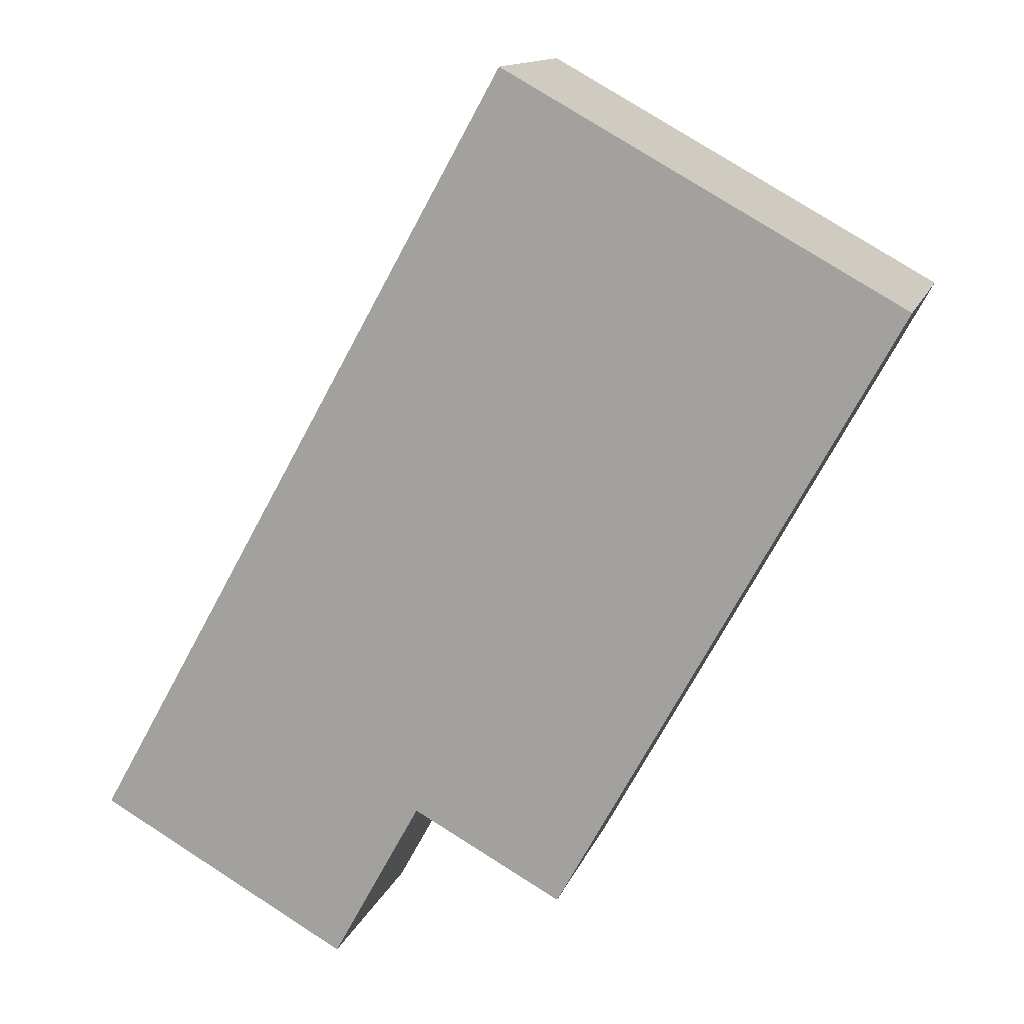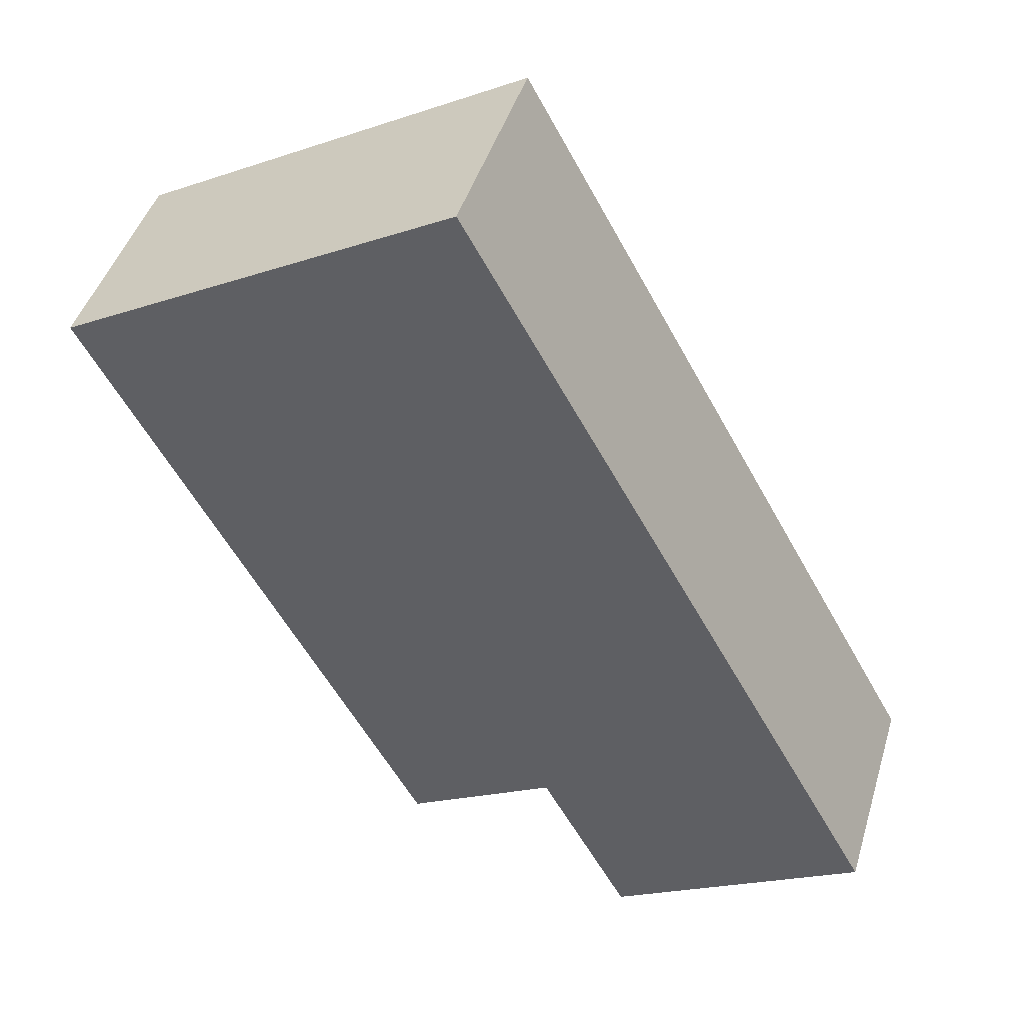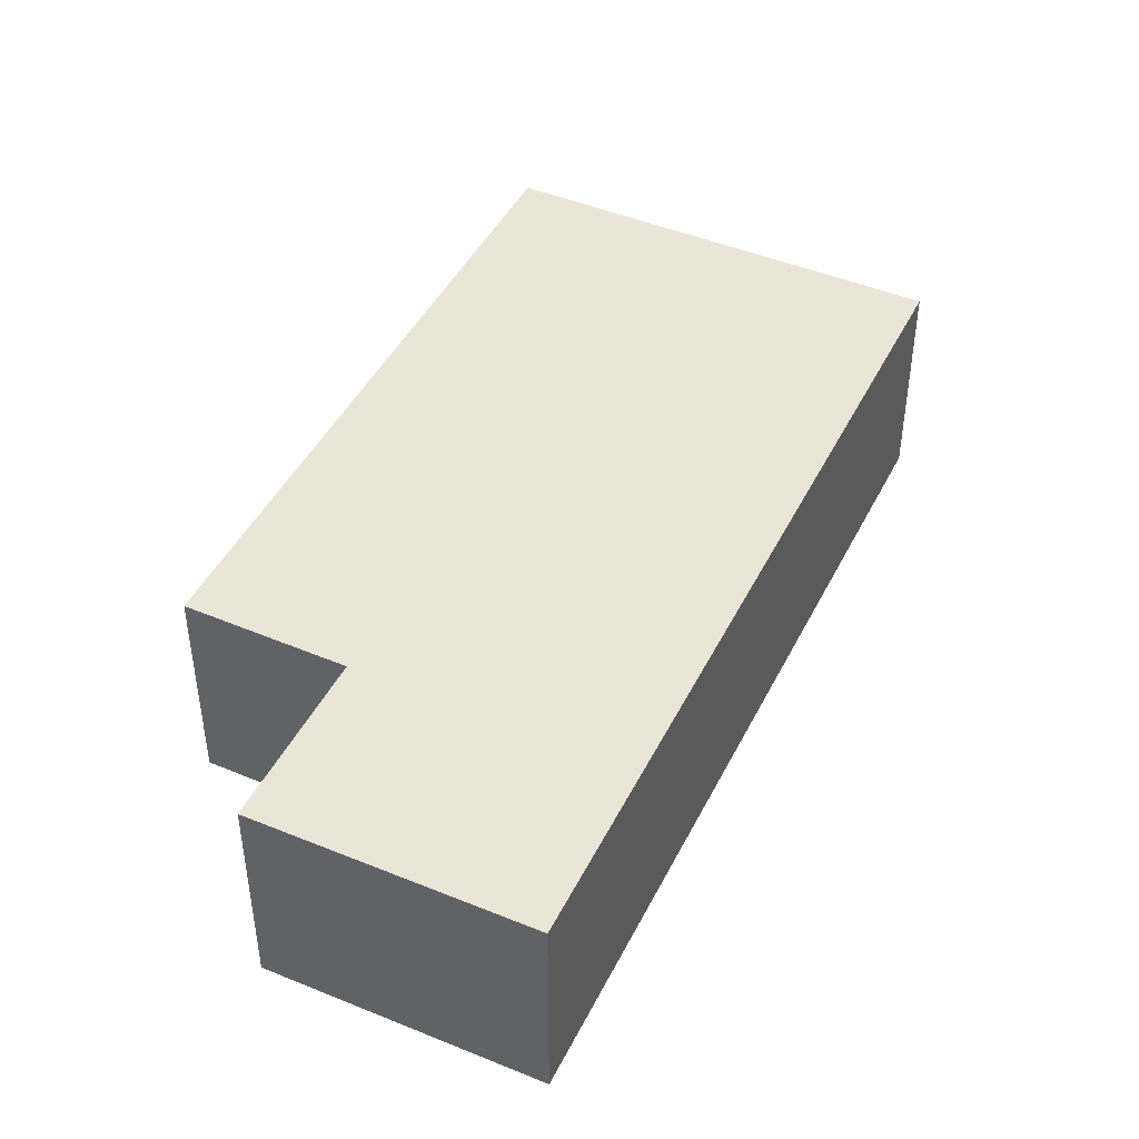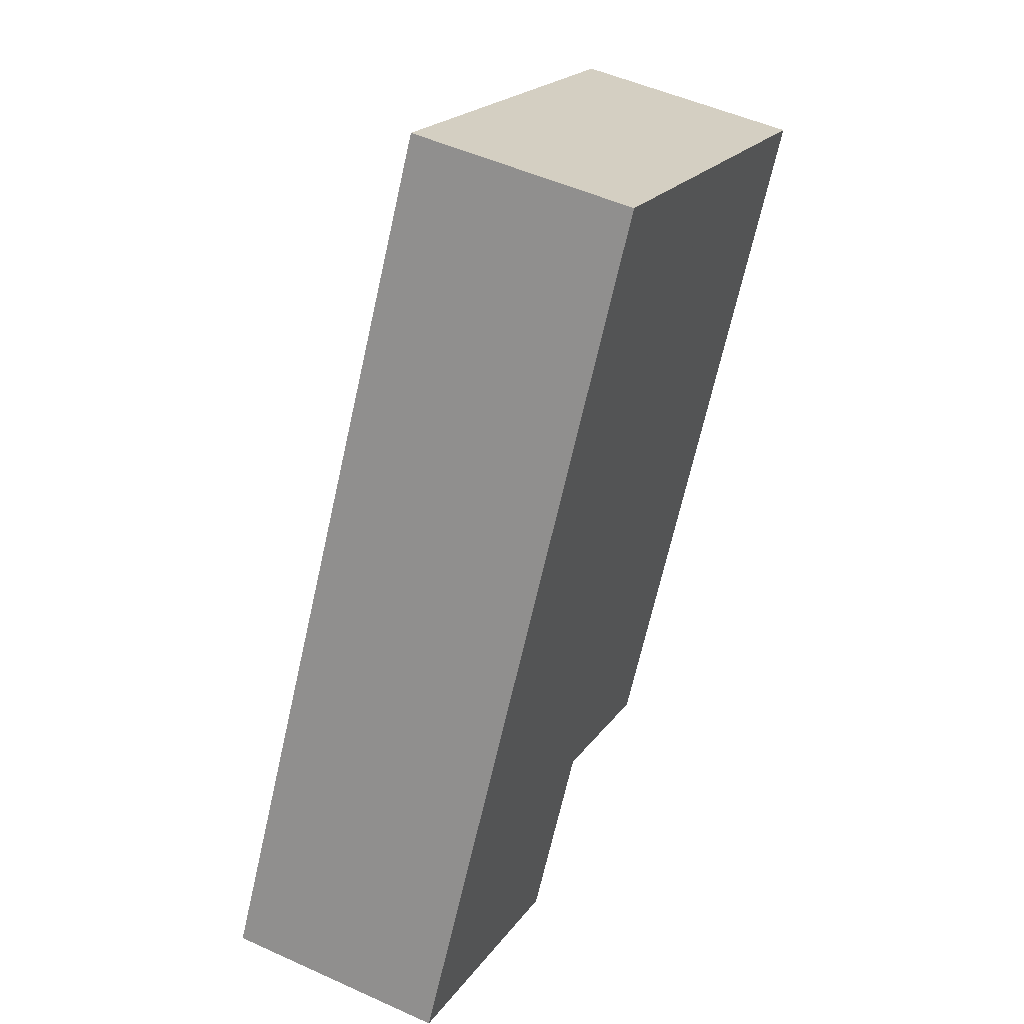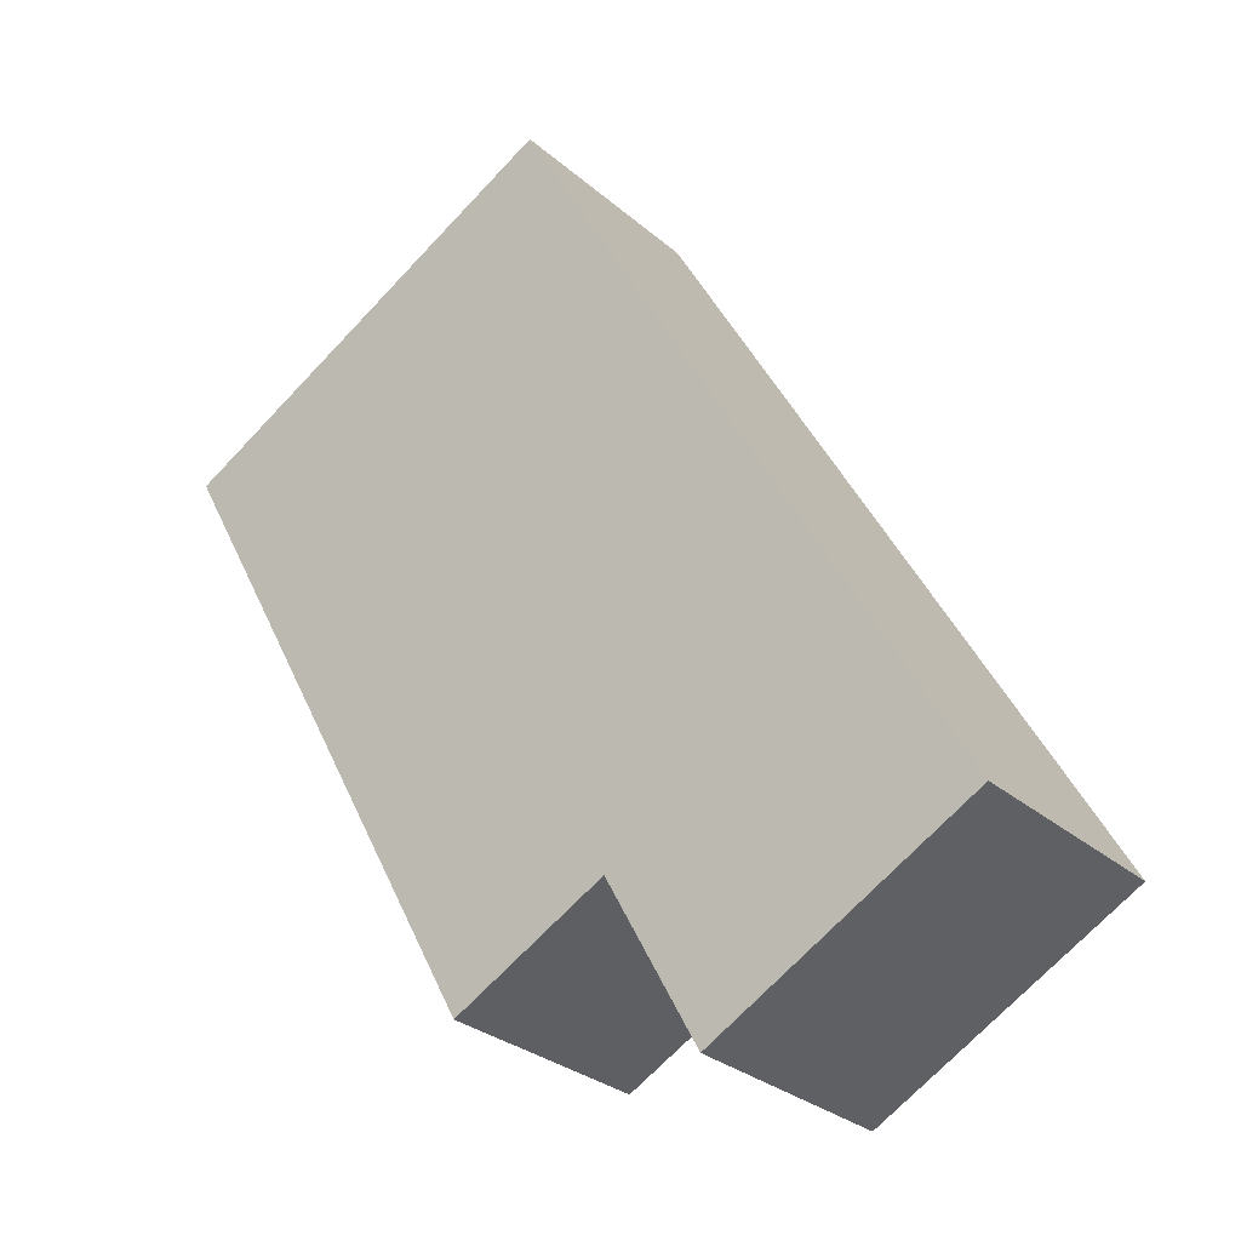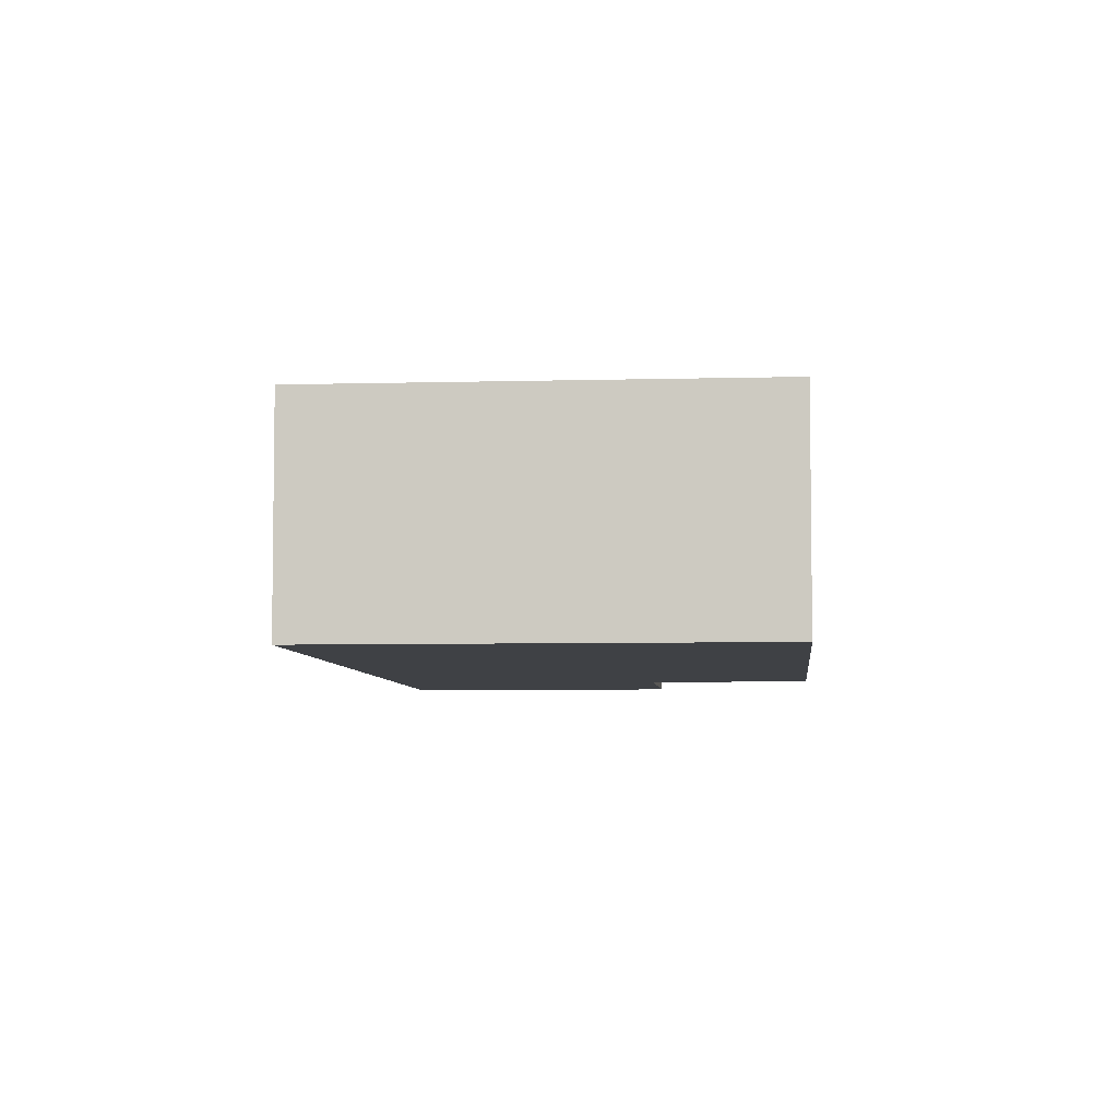
<metadata>
{"format":"obj","ext":"obj","renderer":"f3d","projection":"perspective","resolution":1024,"background":"white","views":[{"elev":13.1,"azim":15.3,"up":"+Z"},{"elev":44.4,"azim":-163.5,"up":"+Z"},{"elev":45.6,"azim":-125.5,"up":"+Y"},{"elev":50.4,"azim":-63.5,"up":"+Z"},{"elev":-28.9,"azim":-141.7,"up":"+Z"},{"elev":-5.6,"azim":34.0,"up":"+Y"}]}
</metadata>
<code>
v -0.8113 -0.06538 4.232
v -0.8302 -0.06538 4.197
v -0.8836 -0.06538 4.227
v -0.7924 -0.06538 4.391
v -0.7796 -0.06538 4.214
v -0.7086 -0.06538 4.345
v -0.8836 -0.1123 4.227
v -0.8302 -0.1123 4.197
v -0.8113 -0.1123 4.232
v -0.7924 -0.1123 4.391
v -0.7796 -0.1123 4.214
v -0.7086 -0.1123 4.345
v -0.8836 -0.1123 4.227
v -0.7924 -0.1123 4.391
v -0.7924 -0.06538 4.391
v -0.8836 -0.06538 4.227
v -0.8302 -0.1123 4.197
v -0.8836 -0.1123 4.227
v -0.8836 -0.06538 4.227
v -0.8302 -0.06538 4.197
v -0.8113 -0.1123 4.232
v -0.8302 -0.1123 4.197
v -0.8302 -0.06538 4.197
v -0.8113 -0.06538 4.232
v -0.7796 -0.1123 4.214
v -0.8113 -0.1123 4.232
v -0.8113 -0.06538 4.232
v -0.7796 -0.06538 4.214
v -0.7086 -0.1123 4.345
v -0.7796 -0.1123 4.214
v -0.7796 -0.06538 4.214
v -0.7086 -0.06538 4.345
v -0.7924 -0.1123 4.391
v -0.7086 -0.1123 4.345
v -0.7086 -0.06538 4.345
v -0.7924 -0.06538 4.391
f 1 2 3
f 1 3 4
f 5 1 4
f 6 5 4
f 7 8 9
f 10 7 9
f 10 9 11
f 12 10 11
f 13 14 15
f 13 15 16
f 17 18 19
f 17 19 20
f 21 22 23
f 21 23 24
f 25 26 27
f 25 27 28
f 29 30 31
f 29 31 32
f 33 34 35
f 33 35 36

</code>
